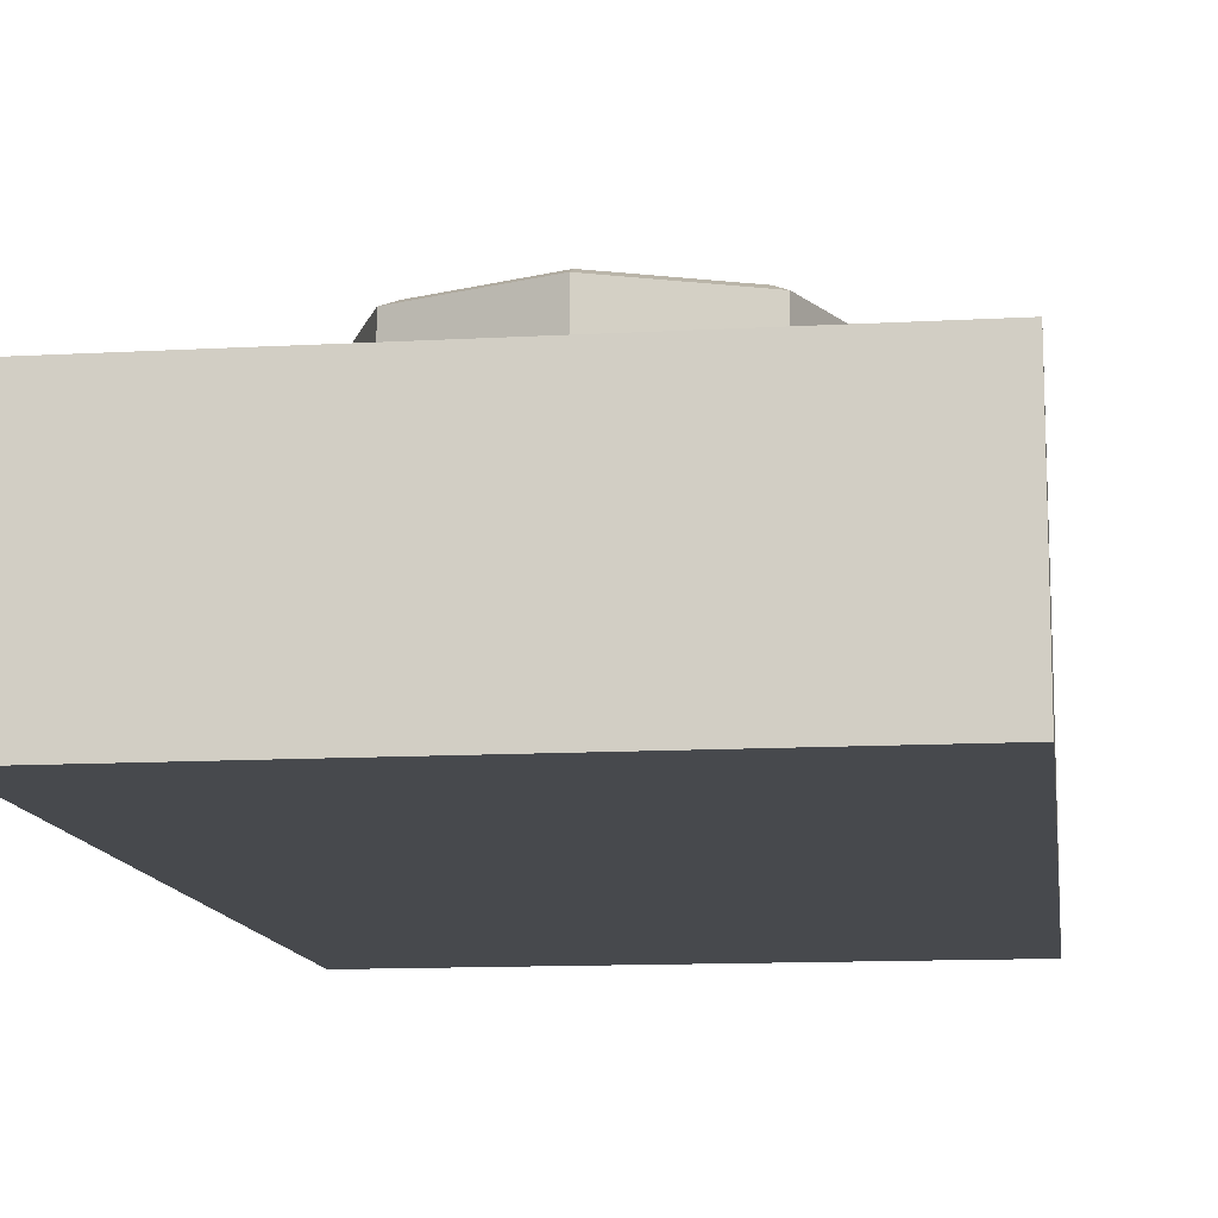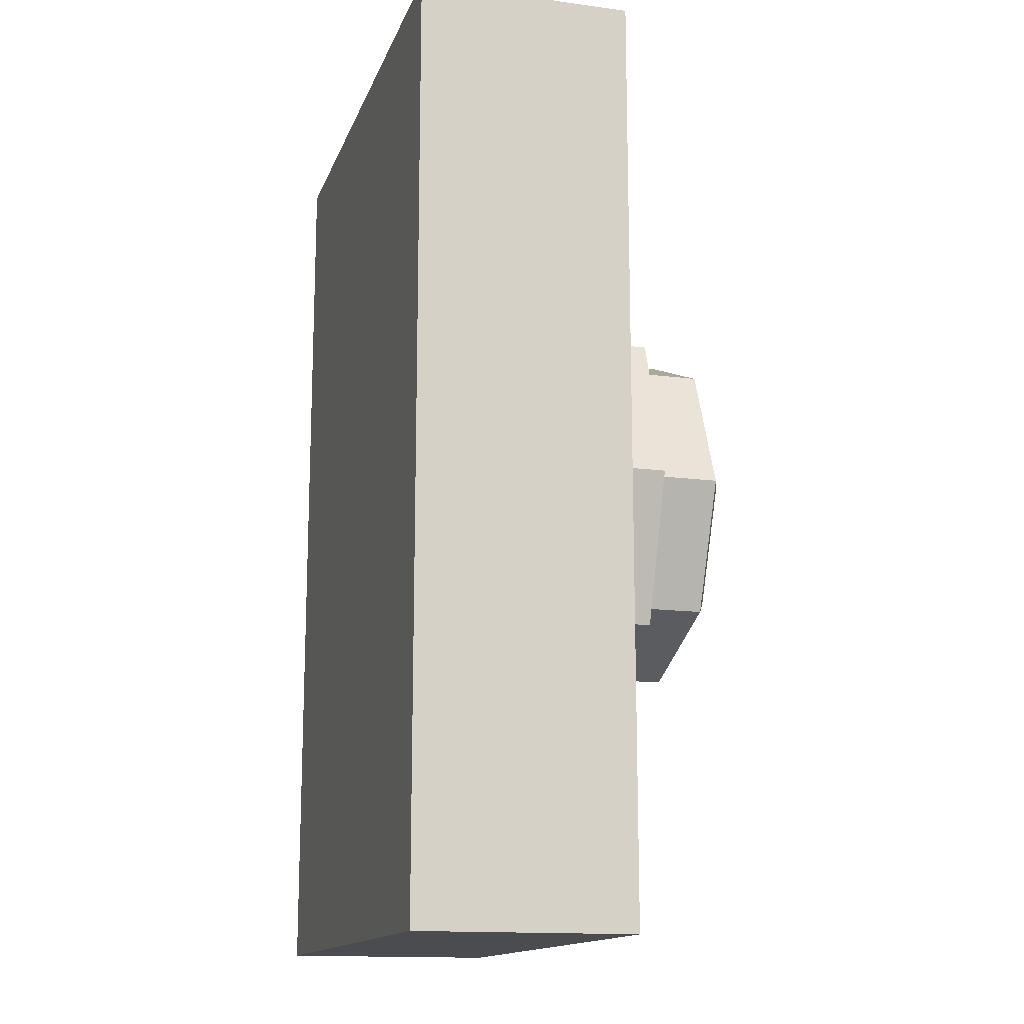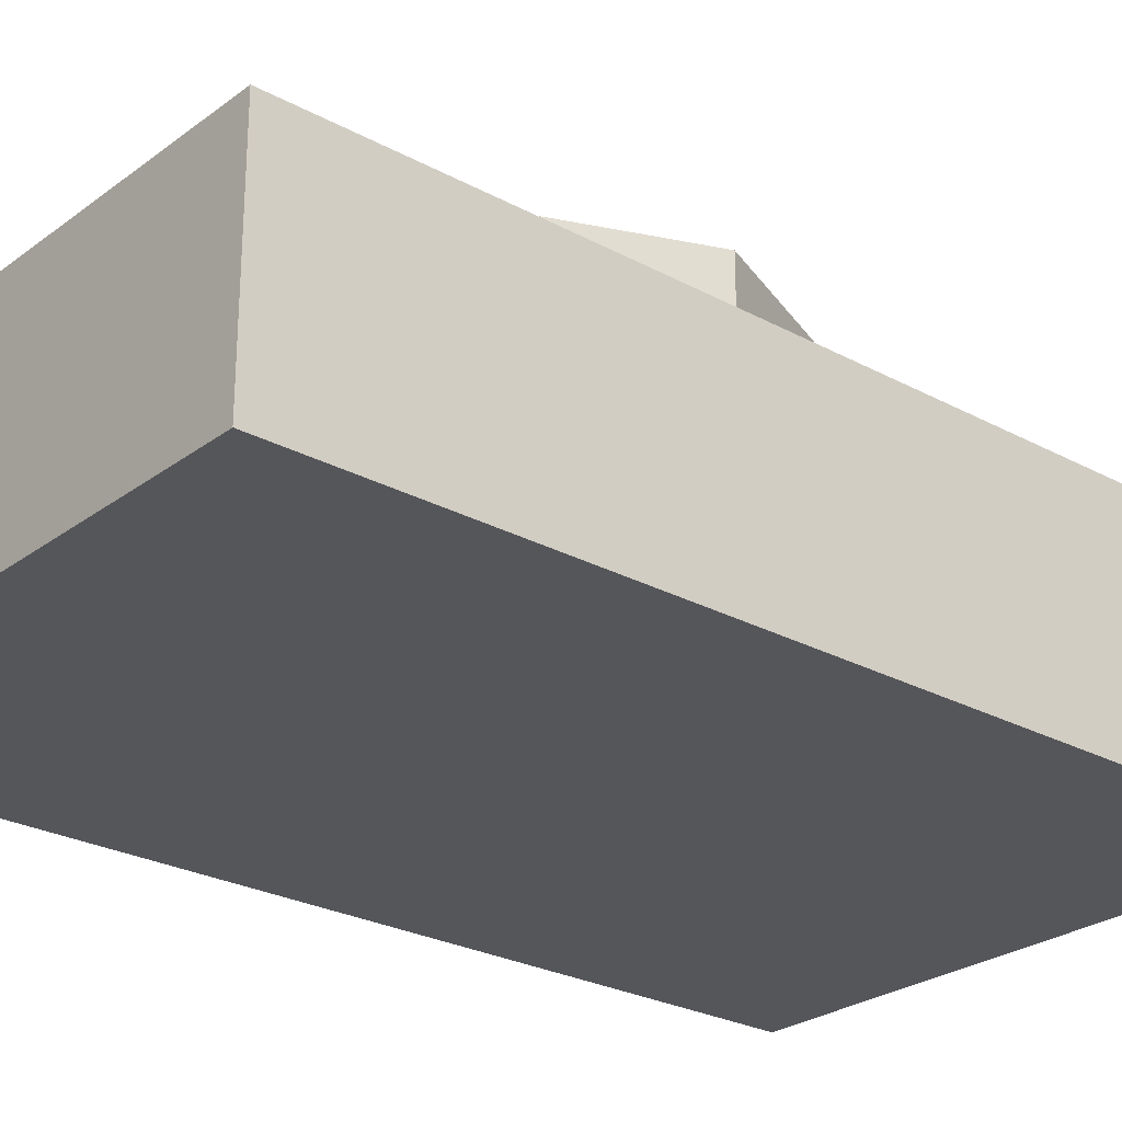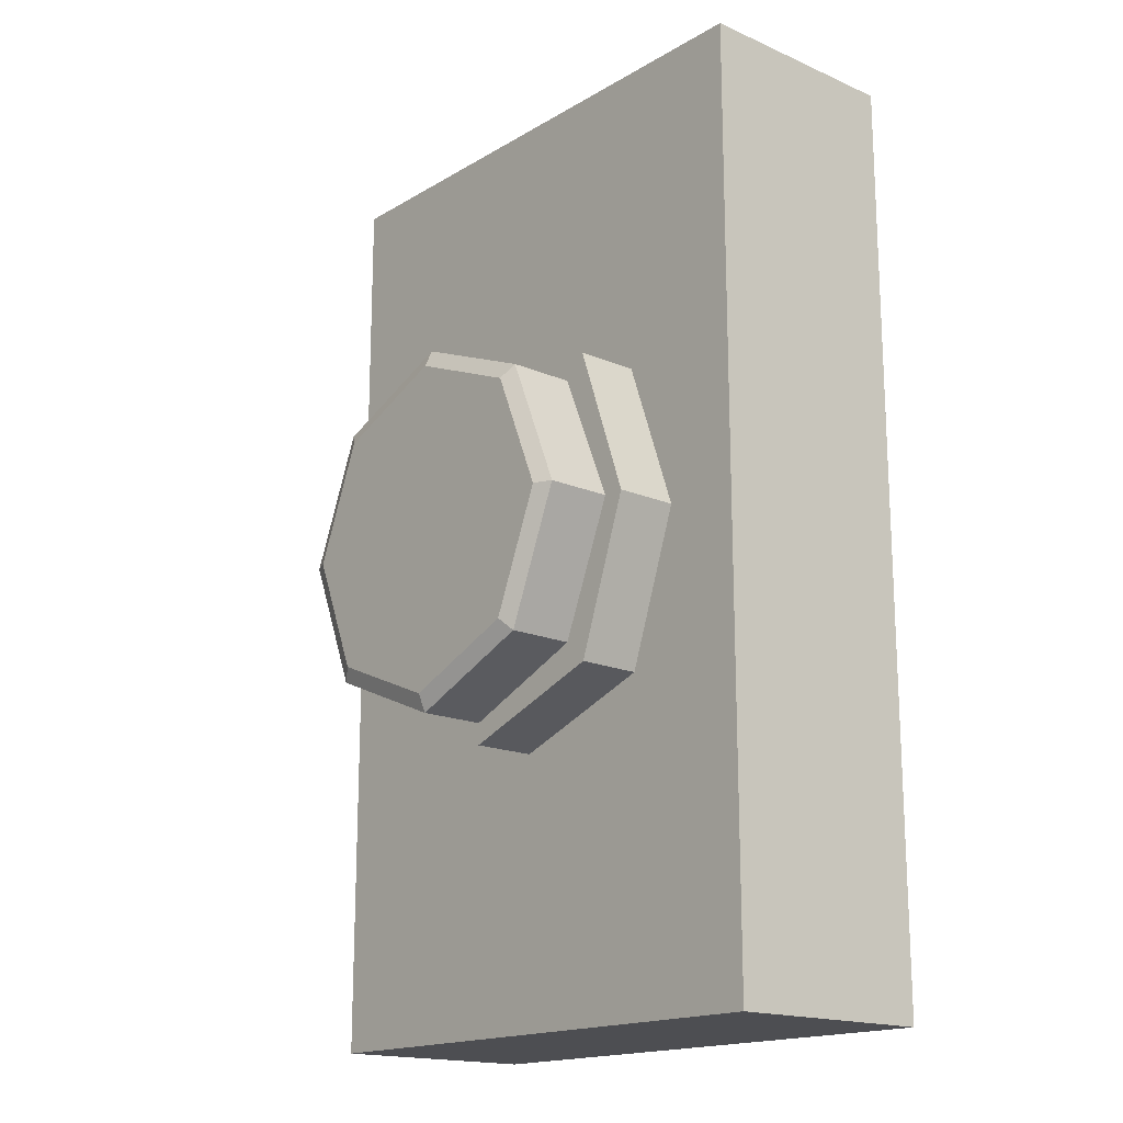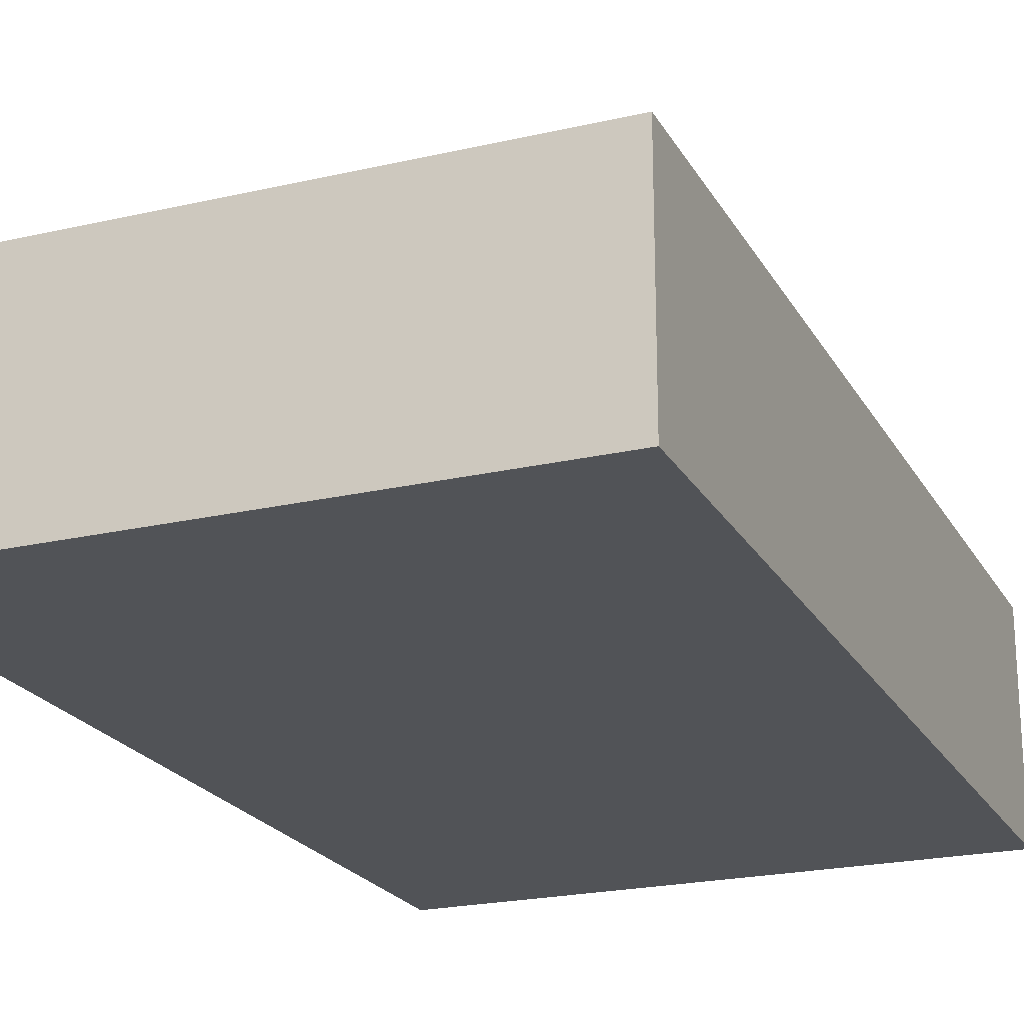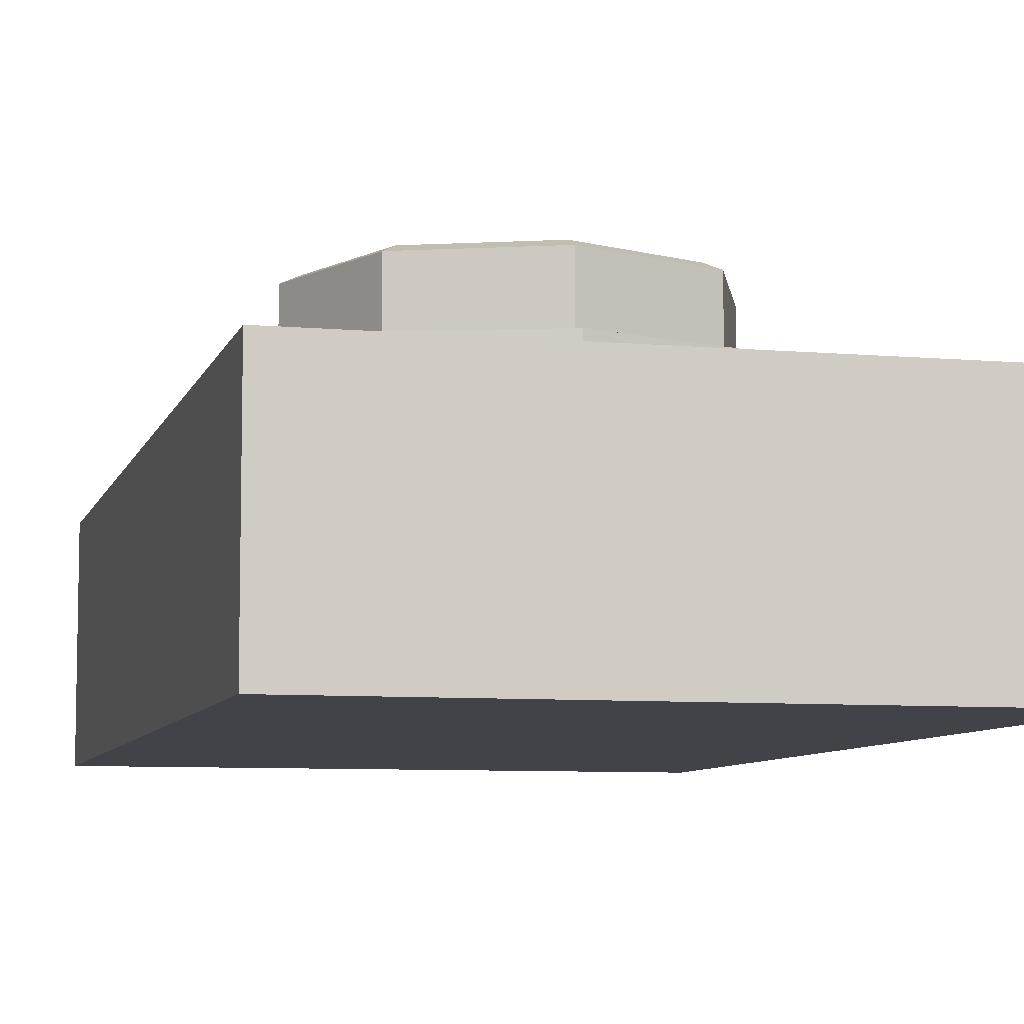
<metadata>
{"format":"obj","ext":"obj","renderer":"f3d","projection":"perspective","resolution":1024,"background":"white","views":[{"elev":-12.3,"azim":7.5,"up":"+Y"},{"elev":-14.7,"azim":73.9,"up":"+Z"},{"elev":-26.1,"azim":49.4,"up":"+Y"},{"elev":-17.2,"azim":-130.8,"up":"+Z"},{"elev":-21.8,"azim":-157.8,"up":"+Y"},{"elev":-7.6,"azim":-14.2,"up":"+Y"}]}
</metadata>
<code>
g default
v 0.2372 0.4856 -0.2372
v 0 0.4856 -0.3354
v -0.2372 0.4856 -0.2372
v -0.3354 0.4856 0
v -0.2372 0.4856 0.2372
v 0 0.4856 0.3354
v 0.2372 0.4856 0.2372
v 0.3354 0.4856 0
v 0.2144 0.6375 -0.2144
v 0 0.6375 -0.3032
v -0.2144 0.6375 -0.2144
v -0.3032 0.6375 0
v -0.2144 0.6375 0.2144
v 0 0.6375 0.3032
v 0.2144 0.6375 0.2144
v 0.3032 0.6375 0
v 0 0.6375 0
v 0 0.6233 0.3354
v -0.2372 0.6233 0.2372
v -0.3354 0.6233 0
v -0.2372 0.6233 -0.2372
v 0 0.6233 -0.3354
v 0.2372 0.6233 -0.2372
v 0.3354 0.6233 0
v 0.2372 0.6233 0.2372
v -0.2778 0.3889 0.2778
v 0.2778 0.3889 0.2778
v -0.2778 0.3889 -0.2778
v 0.2778 0.3889 -0.2778
v -0.375 0.3889 0
v 0 0.3889 0.375
v 0.375 0.3889 0
v 0 0.3889 -0.375
v -0.5192 0.3889 0.8649
v 0 0.3889 0.8649
v 0.5192 0.3889 0.8649
v -0.5192 0.3889 -0.8649
v 0 0.3889 -0.8649
v 0.5192 0.3889 -0.8649
v -0.5192 0.3889 0
v 0.5192 0.3889 0
v -0.2778 0.5048 0.2778
v 0 0.5048 0.375
v 0.2778 0.5048 0.2778
v -0.2778 0.5048 -0.2778
v 0 0.5048 -0.375
v 0.2778 0.5048 -0.2778
v -0.375 0.5048 0
v 0.375 0.5048 0
v -0.2187 0.5048 0.2187
v 0 0.5048 0.2953
v 0.2187 0.5048 0.2187
v -0.2187 0.5048 -0.2187
v 0 0.5048 -0.2953
v 0.2187 0.5048 -0.2187
v -0.2953 0.5048 0
v 0.2953 0.5048 0
v -0.2187 0.3827 0.2187
v 0 0.3827 0.2953
v 0.2187 0.3827 0.2187
v -0.2187 0.3827 -0.2187
v 0 0.3827 -0.2953
v 0.2187 0.3827 -0.2187
v -0.2953 0.3827 0
v 0.2953 0.3827 0
v -0.5192 -0.01132 0.8649
v 0 -0.01132 0.8649
v 0.5192 -0.01132 0.8649
v -0.5192 -0.01132 -0.8649
v 0 -0.01132 -0.8649
v 0.5192 -0.01132 -0.8649
v -0.5192 -0.01132 0
v 0.5192 -0.01132 0
v 0 -0.01132 0
g Mesh
f 1 2 22 23
f 2 3 21 22
f 3 4 20 21
f 4 5 19 20
f 5 6 18 19
f 6 7 25 18
f 7 8 24 25
f 8 1 23 24
f 9 10 17
f 10 11 17
f 11 12 17
f 12 13 17
f 13 14 17
f 14 15 17
f 15 16 17
f 16 9 17
f 19 18 14 13
f 20 19 13 12
f 21 20 12 11
f 22 21 11 10
f 23 22 10 9
f 24 23 9 16
f 25 24 16 15
f 18 25 15 14
f 31 26 34 35
f 27 31 35 36
f 28 33 38 37
f 33 29 39 38
f 26 30 40 34
f 30 28 37 40
f 32 27 36 41
f 29 32 41 39
f 31 43 42 26
f 27 44 43 31
f 28 45 46 33
f 33 46 47 29
f 26 42 48 30
f 30 48 45 28
f 32 49 44 27
f 29 47 49 32
f 43 51 50 42
f 44 52 51 43
f 45 53 54 46
f 46 54 55 47
f 42 50 56 48
f 48 56 53 45
f 49 57 52 44
f 47 55 57 49
f 51 59 58 50
f 52 60 59 51
f 53 61 62 54
f 54 62 63 55
f 50 58 64 56
f 56 64 61 53
f 57 65 60 52
f 55 63 65 57
f 34 66 67 35
f 35 67 68 36
f 38 70 69 37
f 39 71 70 38
f 40 72 66 34
f 37 69 72 40
f 36 68 73 41
f 41 73 71 39
f 72 69 70 74
f 67 66 72 74
f 67 74 73 68
f 70 71 73 74

</code>
